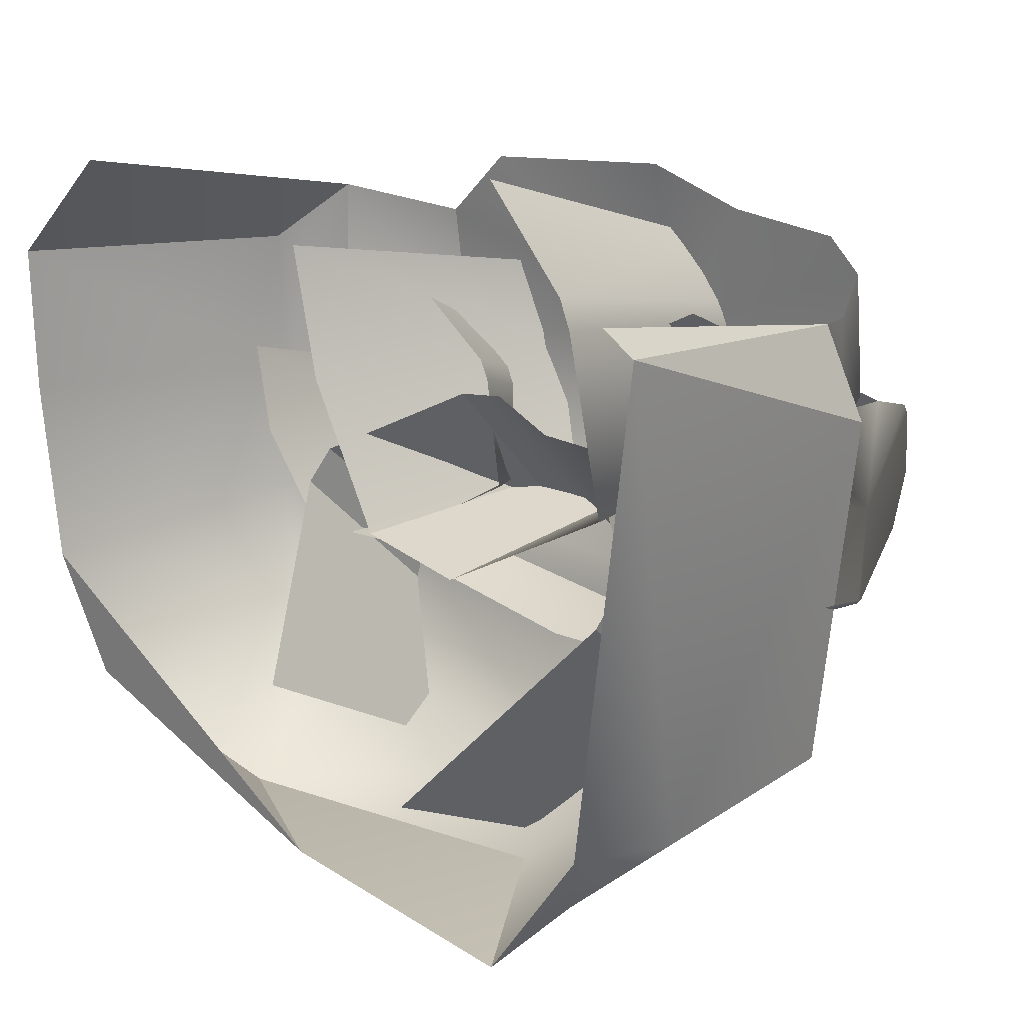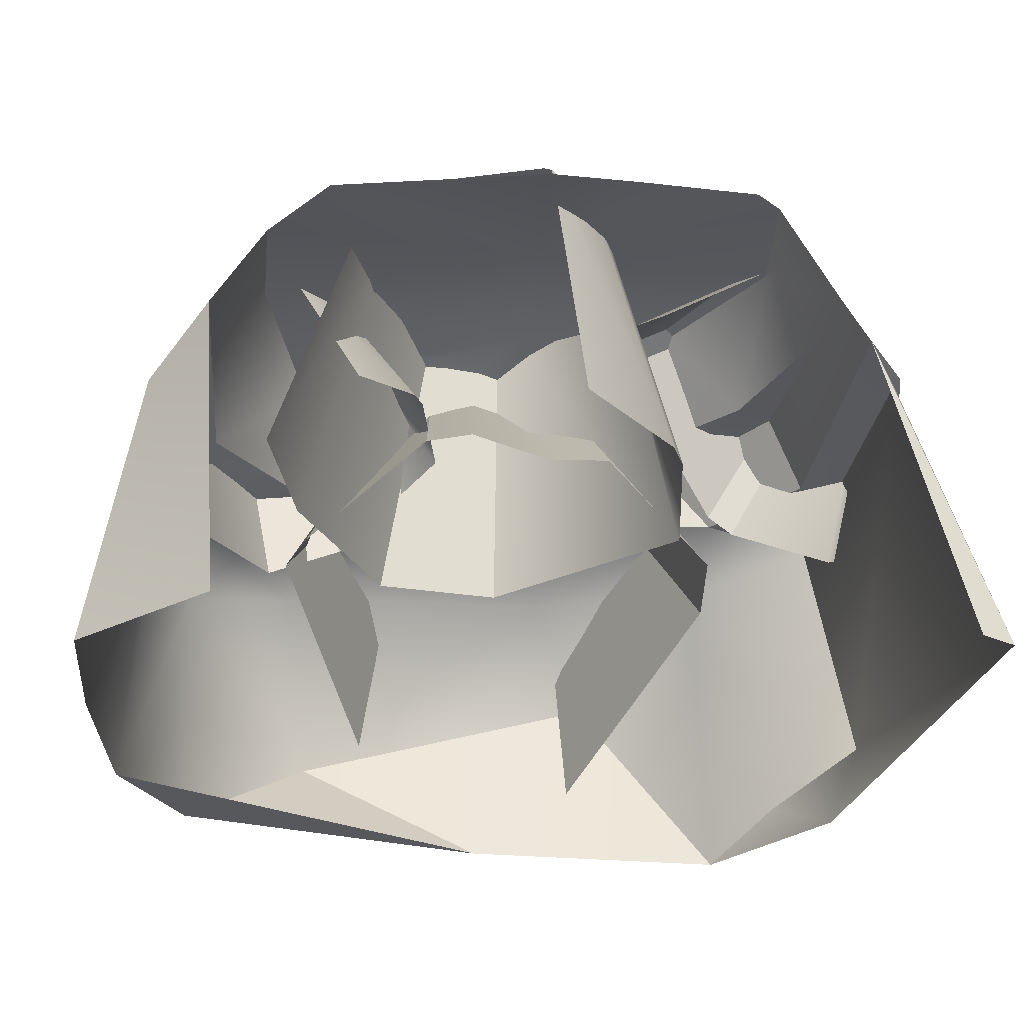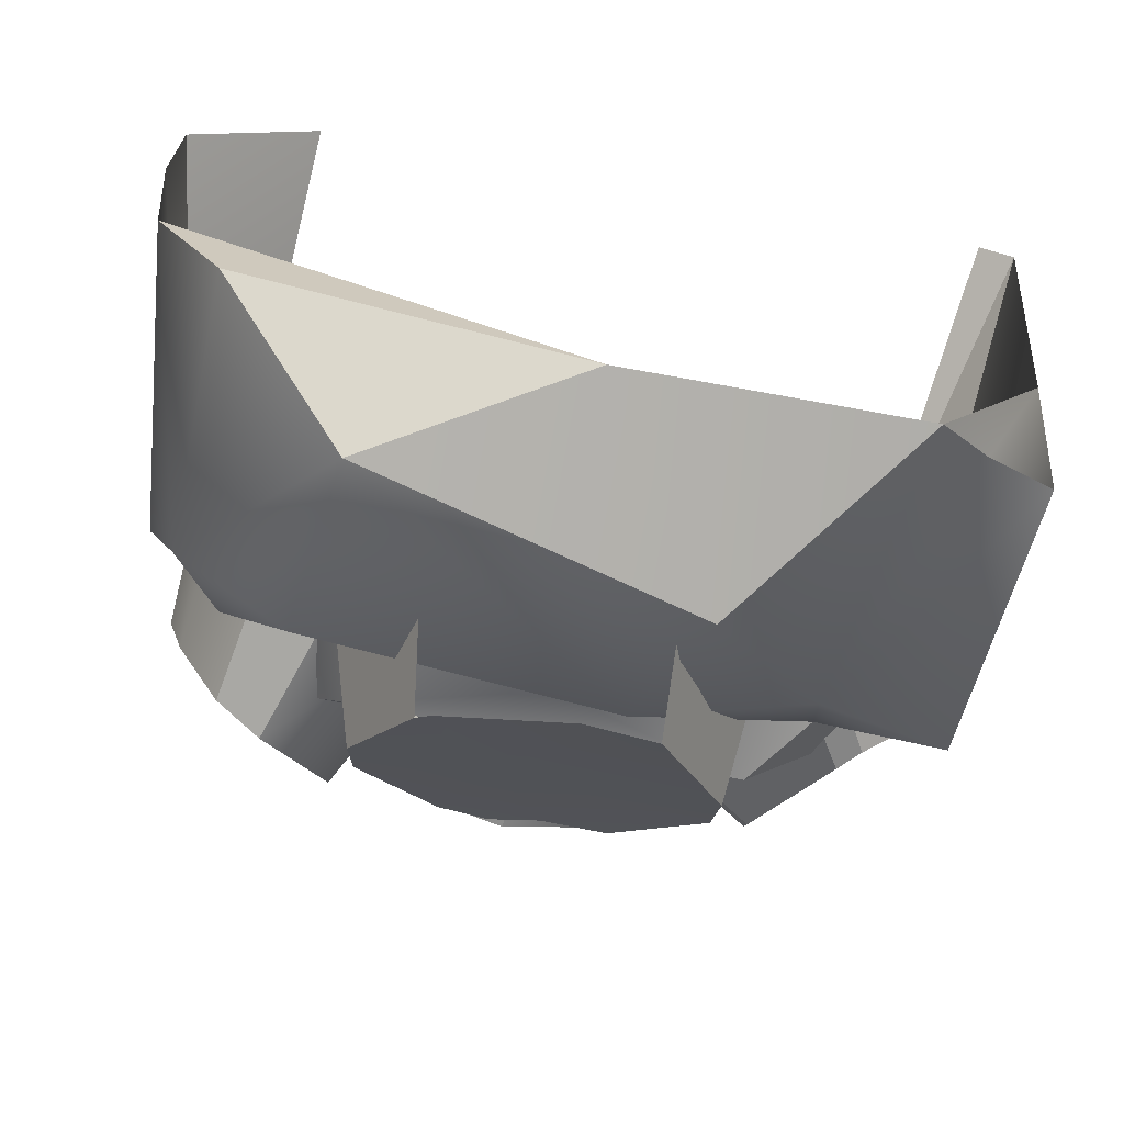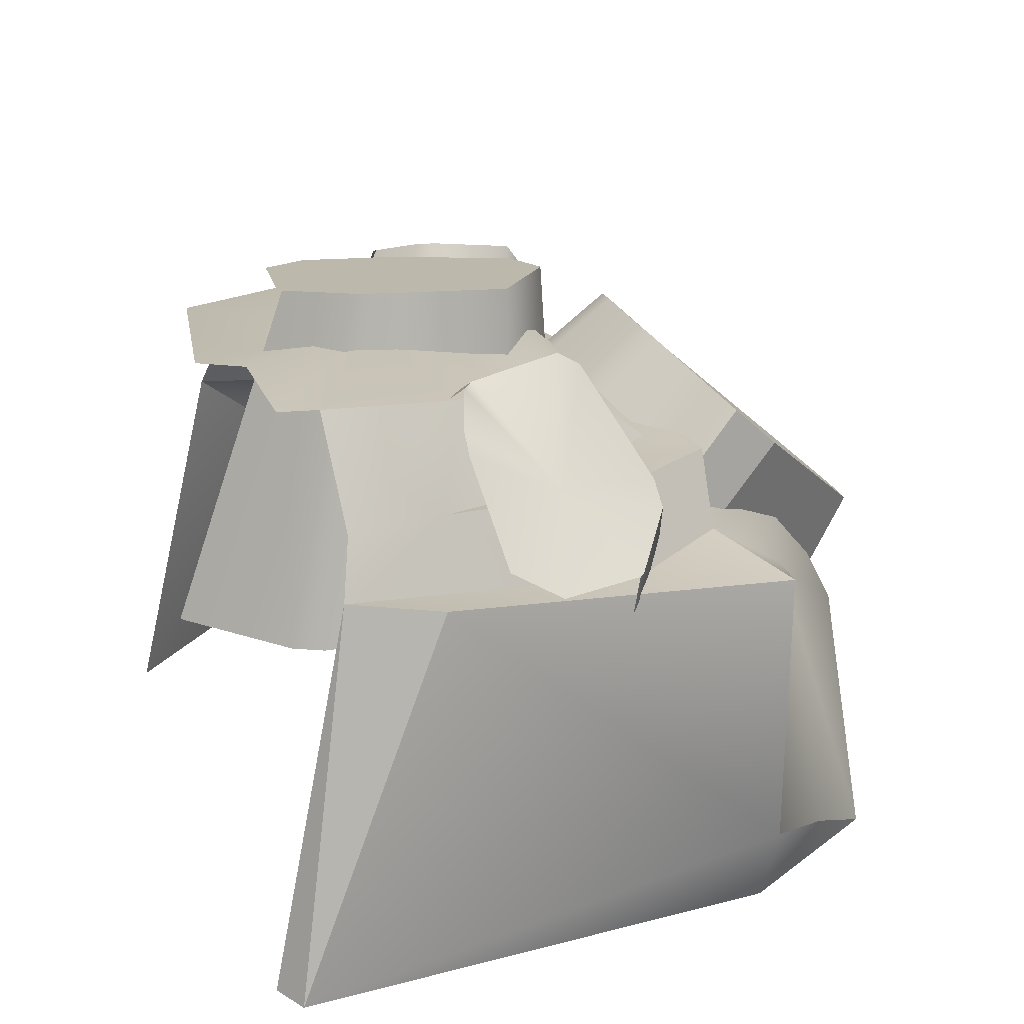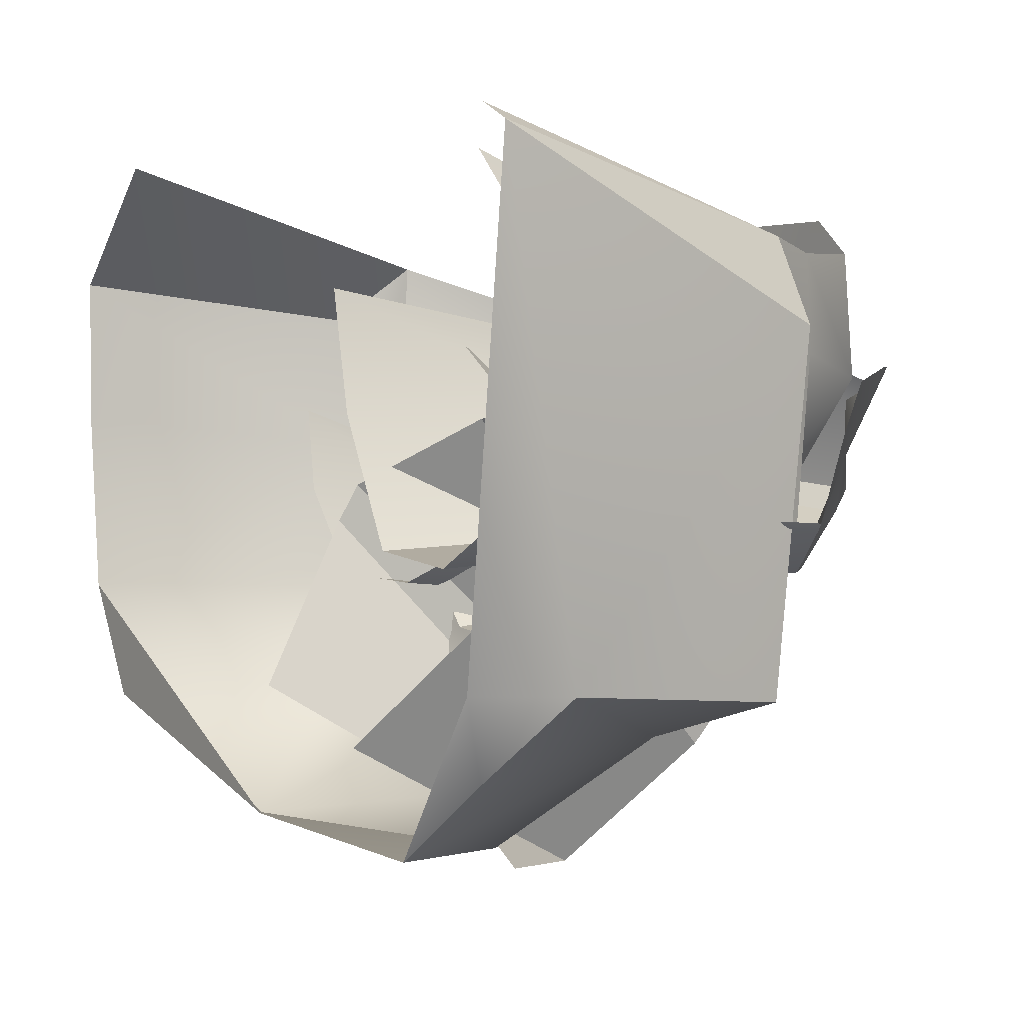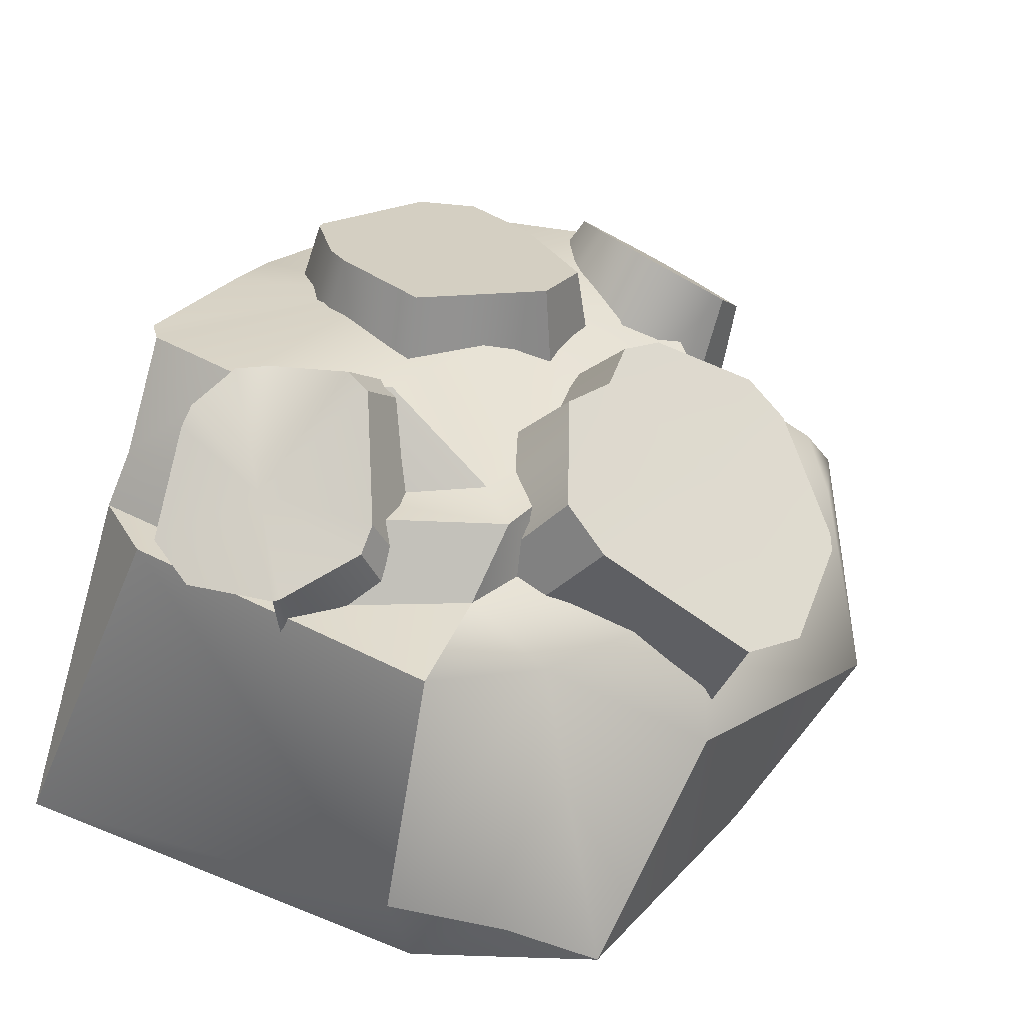
<metadata>
{"format":"obj","ext":"obj","renderer":"f3d","projection":"perspective","resolution":1024,"background":"white","views":[{"elev":21.8,"azim":45.3,"up":"+Z"},{"elev":-27.7,"azim":-6.0,"up":"+Y"},{"elev":-68.6,"azim":-9.8,"up":"+Z"},{"elev":22.7,"azim":73.1,"up":"+Y"},{"elev":0.9,"azim":56.7,"up":"+Z"},{"elev":31.0,"azim":126.9,"up":"+Y"}]}
</metadata>
<code>
g [GIMMICK]invaders_crystal
v -0.9947 0.2467 -0.5017
v -1.298 6.382e-08 -0.2103
v -0.5256 1.133e-07 -0.4284
v 0.417 0.8668 0.6897
v 0.5214 -2.835e-07 1.057
v 0.3105 0.8644 0.8925
v 0.3105 0.8644 0.8925
v 0.5214 -2.835e-07 1.057
v 0.4386 -5.379e-07 1.102
v -0.5256 1.133e-07 -0.4284
v -1.298 6.382e-08 -0.2103
v -1.46 -1.207e-07 0.06899
v -0.915 0.9781 -0.01608
v -0.9338 0.8051 -0.04424
v -0.4859 0.8328 -0.1074
v -0.03671 0.9911 -0.06554
v 0.08608 0.8341 -0.05191
v -1.15 1.119 0.8383
v -1.273 0.8453 0.9333
v -1.155 1.17 0.4801
v -1.259 0.806 0.3337
v -1.039 1.062 0.1627
v -0.915 0.9781 -0.01608
v -0.9338 0.8051 -0.04424
v -0.2257 0.4596 -0.5103
v -0.5256 1.133e-07 -0.4284
v 0.1295 1.081e-07 -0.4537
v -0.9947 0.2467 -0.5017
v -1.405 0.7087 0.7933
v -1.215 -5.114e-07 1.148
v -1.51 -3.112e-07 0.8686
v -1.273 0.8453 0.9333
v -0.915 0.9781 -0.01608
v -0.7409 1.015 0.05454
v -1.039 1.062 0.1627
v -0.1144 1.01 0.05699
v -0.03671 0.9911 -0.06554
v 0.1051 0.9974 0.312
v 0.2023 1.011 0.2431
v 0.2423 1.016 0.6403
v -0.4938 1.213 0.2499
v -1.039 1.062 0.1627
v -0.08008 1.209 0.3086
v -1.155 1.17 0.4801
v -0.4581 1.226 0.6356
v 0.1341 1.24 0.5917
v -1.15 1.119 0.8383
v 0.107 1.239 0.8888
v -1.004 1.146 1.003
v 0.03665 1.218 0.972
v -0.4824 1.171 1.067
v -0.261 1.227 0.982
v 0.1341 1.24 0.5917
v 0.2515 0.9979 0.8665
v 0.107 1.239 0.8888
v 0.2423 1.016 0.6403
v 0.3105 0.8644 0.8925
v 0.2875 0.8328 0.2008
v 0.2023 1.011 0.2431
v 0.1051 0.9974 0.312
v -0.08008 1.209 0.3086
v -0.1144 1.01 0.05699
v 0.2023 1.011 0.2431
v -0.03671 0.9911 -0.06554
v 0.08608 0.8341 -0.05191
v 0.2875 0.8328 0.2008
v 0.08608 0.8341 -0.05191
v 0.3693 0.8119 -0.1401
v 0.2875 0.8328 0.2008
v 0.417 0.8668 0.6897
v 0.3105 0.8644 0.8925
v 0.4651 0.2095 -0.09047
v 0.417 0.8668 0.6897
v 0.3693 0.8119 -0.1401
v 0.5214 -2.835e-07 1.057
v 0.3807 1.99e-08 -0.08532
v 0.2698 0.103 -0.2846
v 0.1295 1.081e-07 -0.4537
v -0.3076 1.185 -0.0385
v -0.1076 1.05 -0.1809
v 0.008594 0.5471 0.2854
v -0.2711 0.7302 0.4806
v -0.4242 0.7262 0.4787
v -0.4579 1.173 -0.04936
v -0.572 1.208 -0.01393
v -0.6199 0.7629 0.5212
v -0.7337 0.7458 0.5055
v -0.687 1.186 -0.03525
v -0.8843 1.046 -0.1844
v -0.687 1.186 -0.03525
v -0.7337 0.7458 0.5055
v -1.019 0.5418 0.3352
v -0.778 0.7618 -0.5017
v -0.9027 0.9605 -0.2776
v -1.067 0.5131 0.24
v -0.8542 0.1932 -0.1637
v 0.004563 0.4597 0.1835
v -0.1063 0.9547 -0.2847
v -0.2923 0.7028 -0.5706
v -0.293 0.1175 -0.2613
v 0.008594 0.5471 0.2854
v -0.1076 1.05 -0.1809
v -0.1063 0.9547 -0.2847
v 0.004563 0.4597 0.1835
v -0.8843 1.046 -0.1844
v -1.019 0.5418 0.3352
v -1.067 0.5131 0.24
v -0.9027 0.9605 -0.2776
v -1.087 1.234 0.4715
v -0.7676 0.8417 0.5645
v -0.9129 0.8029 0.7095
v -1.008 1.266 0.3754
v -0.9878 1.269 0.331
v -0.7457 0.8424 0.5192
v -0.6925 0.8322 0.2403
v -0.9363 1.26 0.1484
v -1.101 1.122 0.03633
v -0.9308 0.6405 0.07803
v -1.316 1.027 0.2391
v -1.357 1.033 0.3834
v -1.326 0.5609 0.5376
v -1.265 0.5446 0.3231
v -1.111 0.559 0.09915
v -1.207 1.056 0.05652
v -1.207 1.056 0.05652
v -1.111 0.559 0.09915
v -0.9308 0.6405 0.07803
v -1.101 1.122 0.03633
v 0.086 1.262 0.5399
v -0.2293 1.126 0.3761
v 0.04893 1.297 0.328
v -0.2468 0.96 0.7471
v -0.1725 0.972 0.7893
v 0.1621 1.275 0.5775
v 0.114 0.7332 0.1054
v 0.4122 0.8983 0.2417
v 0.2468 0.974 0.1385
v 0.3342 0.5882 0.2529
v 0.4229 0.8943 0.2538
v 0.3448 0.5829 0.2706
v -0.2052 1.108 0.3151
v 0.05257 0.7814 0.1058
v 0.1983 1.027 0.1436
v 0.04812 1.264 0.2732
v -0.2293 1.126 0.3761
v -0.2052 1.108 0.3151
v 0.04812 1.264 0.2732
v 0.04893 1.297 0.328
v 0.2468 0.974 0.1385
v 0.1983 1.027 0.1436
v 0.05257 0.7814 0.1058
v 0.114 0.7332 0.1054
v -0.4559 1.341 0.8537
v -0.1854 0.529 0.9168
v -0.4162 0.5349 1.149
v -0.3334 1.356 0.708
v -0.304 1.36 0.6399
v -0.1533 0.5279 0.8432
v -0.08341 0.5583 0.3954
v -0.2375 1.366 0.3595
v -0.5231 1.324 0.1866
v -0.5277 0.5024 0.1304
v -0.8557 1.282 0.4901
v -0.9092 1.277 0.7075
v -1.122 0.5286 0.8577
v -1.044 0.5245 0.521
v -0.8236 0.504 0.1668
v -0.6964 1.3 0.2163
v -0.6964 1.3 0.2163
v -0.8236 0.504 0.1668
v -0.5277 0.5024 0.1304
v -0.5231 1.324 0.1866
v -1.391 0.7081 0.4467
v -1.405 0.7087 0.7933
v -1.51 -3.112e-07 0.8686
v -1.507 -2.243e-07 0.5126
v -1.46 -1.207e-07 0.06899
v -1.344 0.7908 0.6608
v -1.273 0.8453 0.9333
v -1.259 0.806 0.3337
v -1.287 0.7596 0.08259
v -0.9338 0.8051 -0.04424
v -1.401 0.6965 0.09519
v -1.32 0.619 -0.1943
v -1.298 6.382e-08 -0.2103
v -0.9947 0.2467 -0.5017
v -1.211 0.739 -0.1854
v -1.06 0.6916 -0.3388
v -0.3534 0.7353 -0.395
v -0.4859 0.8328 -0.1074
v -0.2257 0.4596 -0.5103
v 0.08608 0.8341 -0.05191
v 0.05557 0.7097 -0.2396
v 0.1295 1.081e-07 -0.4537
v 0.3693 0.8119 -0.1401
v 0.2698 0.103 -0.2846
v 0.4651 0.2095 -0.09047
v -0.5728 0.9716 -0.2657
v -0.2923 0.7028 -0.5706
v -0.1063 0.9547 -0.2847
v -0.1076 1.05 -0.1809
v -0.4589 0.6687 -0.6104
v -0.3076 1.185 -0.0385
v -0.745 0.7394 -0.5277
v -0.4579 1.173 -0.04936
v -0.778 0.7618 -0.5017
v -0.572 1.208 -0.01393
v -0.9027 0.9605 -0.2776
v -0.687 1.186 -0.03525
v -0.8843 1.046 -0.1844
v -1.174 1.132 0.286
v -1.008 1.266 0.3754
v -1.087 1.234 0.4715
v -0.9878 1.269 0.331
v -1.1 1.227 0.4773
v -0.9363 1.26 0.1484
v -1.311 1.081 0.4575
v -1.101 1.122 0.03633
v -1.357 1.033 0.3834
v -1.207 1.056 0.05652
v -1.316 1.027 0.2391
v 0.2995 1.068 0.3961
v 0.2786 1.218 0.6106
v 0.1621 1.275 0.5775
v 0.086 1.262 0.5399
v 0.316 1.178 0.6106
v 0.04893 1.297 0.328
v 0.4735 0.9659 0.5663
v 0.04812 1.264 0.2732
v 0.4945 0.8996 0.451
v 0.1983 1.027 0.1436
v 0.4229 0.8943 0.2538
v 0.2468 0.974 0.1385
v 0.4122 0.8983 0.2417
v -0.6188 1.315 0.565
v -0.3334 1.356 0.708
v -0.4559 1.341 0.8537
v -0.304 1.36 0.6399
v -0.477 1.338 0.8621
v -0.2375 1.366 0.3595
v -0.826 1.29 0.8224
v -0.5231 1.324 0.1866
v -0.9092 1.277 0.7075
v -0.6964 1.3 0.2163
v -0.8557 1.282 0.4901
g [GIMMICK]invaders_crystal_0
f 3 2 1
f 6 5 4
f 9 8 7
f 12 11 10
f 15 14 13
f 15 13 16
f 17 15 16
f 20 19 18
f 21 19 20
f 22 21 20
f 23 21 22
f 24 21 23
f 27 26 25
f 26 28 25
f 31 30 29
f 30 32 29
f 35 34 33
f 34 36 33
f 36 37 33
f 37 36 38
f 39 37 38
f 40 39 38
f 36 34 41
f 34 42 41
f 36 41 43
f 42 44 41
f 41 45 43
f 44 45 41
f 43 45 46
f 47 45 44
f 48 46 45
f 47 49 45
f 50 48 45
f 49 51 45
f 52 50 45
f 51 52 45
f 55 54 53
f 54 56 53
f 54 57 56
f 57 58 56
f 58 59 56
f 56 60 53
f 53 60 61
f 60 62 61
f 65 64 63
f 66 65 63
f 69 68 67
f 70 68 69
f 71 70 69
f 74 73 72
f 72 73 75
f 76 72 75
f 72 76 77
f 78 77 76
f 81 80 79
f 82 81 79
f 83 82 79
f 84 83 79
f 83 84 85
f 86 83 85
f 87 86 85
f 88 87 85
f 91 90 89
f 92 91 89
f 95 94 93
f 96 95 93
f 99 98 97
f 100 99 97
f 103 102 101
f 104 103 101
f 107 106 105
f 108 107 105
f 111 110 109
f 110 112 109
f 112 110 113
f 110 114 113
f 114 115 113
f 115 116 113
f 117 116 115
f 118 117 115
f 121 120 119
f 122 121 119
f 122 119 123
f 119 124 123
f 127 126 125
f 128 127 125
f 131 130 129
f 130 132 129
f 132 133 129
f 133 134 129
f 137 136 135
f 136 138 135
f 138 136 139
f 140 138 139
f 143 142 141
f 144 143 141
f 147 146 145
f 148 147 145
f 151 150 149
f 152 151 149
f 155 154 153
f 154 156 153
f 156 154 157
f 154 158 157
f 158 159 157
f 159 160 157
f 161 160 159
f 162 161 159
f 165 164 163
f 166 165 163
f 166 163 167
f 163 168 167
f 171 170 169
f 172 171 169
f 175 174 173
f 176 175 173
f 177 176 173
f 178 173 174
f 178 174 179
f 180 178 179
f 180 173 178
f 181 173 180
f 181 180 182
f 183 177 173
f 183 173 181
f 177 183 184
f 184 183 181
f 185 177 184
f 185 184 186
f 181 187 184
f 187 181 182
f 187 188 184
f 184 188 186
f 188 187 182
f 186 188 189
f 188 182 189
f 189 182 190
f 191 186 189
f 192 189 190
f 193 191 189
f 193 189 192
f 194 191 193
f 195 193 192
f 196 194 193
f 195 197 193
f 197 196 193
f 200 199 198
f 200 198 201
f 199 202 198
f 203 201 198
f 202 204 198
f 205 203 198
f 204 206 198
f 207 205 198
f 206 208 198
f 209 207 198
f 208 210 198
f 210 209 198
f 213 212 211
f 212 214 211
f 215 213 211
f 214 216 211
f 217 215 211
f 216 218 211
f 219 217 211
f 218 220 211
f 221 219 211
f 220 221 211
f 224 223 222
f 225 224 222
f 223 226 222
f 227 225 222
f 226 228 222
f 222 229 227
f 228 230 222
f 231 229 222
f 230 232 222
f 233 231 222
f 232 234 222
f 234 233 222
f 237 236 235
f 236 238 235
f 239 237 235
f 238 240 235
f 241 239 235
f 240 242 235
f 243 241 235
f 242 244 235
f 245 243 235
f 244 245 235

</code>
